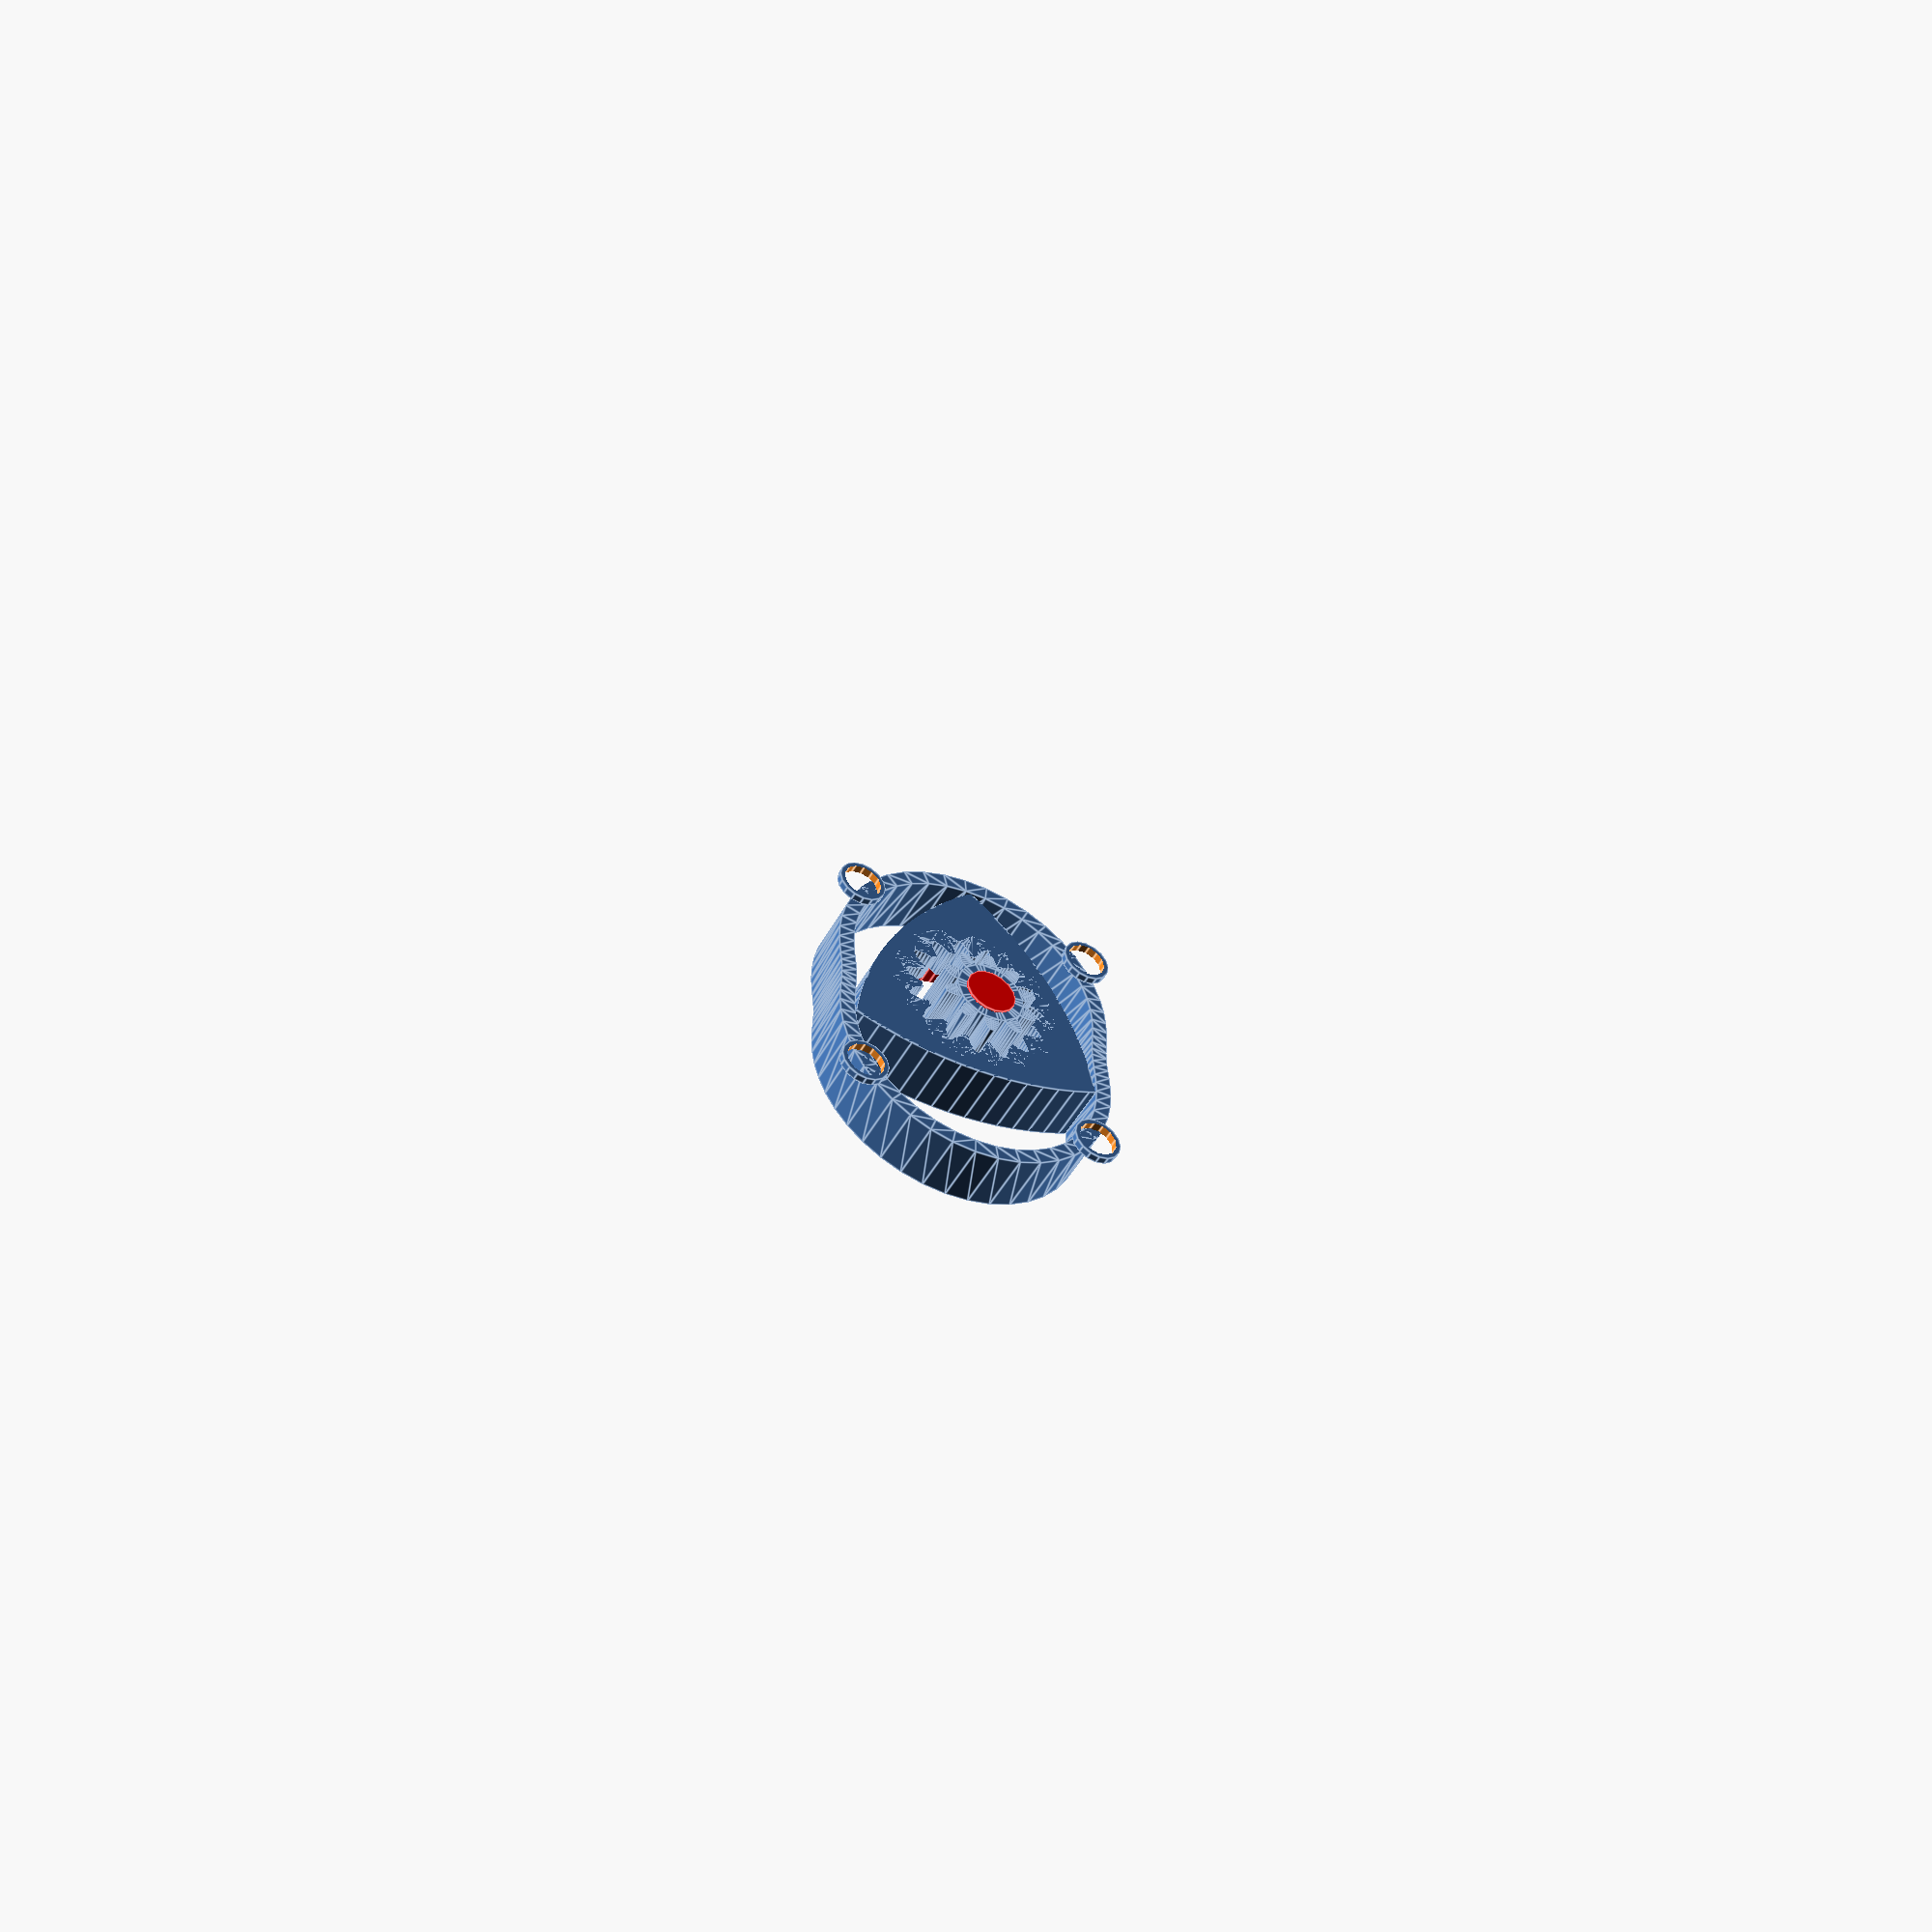
<openscad>
// Distance between the stepper motor screws
Motor_Size = 31; // [20:0.1:50]
// Diameter inside the motor screw holes
Mounting_Tab_Size = 6.15; // [4.5:0.01:7.5]
// Motor mount tab radius
Mount_Tab_R = Mounting_Tab_Size / 2;

rotor_radius = Motor_Size * 0.6;
// Pitch radius
rotor_gear_radius = rotor_radius/2-1;
// Must be even number!!
stator_gear_teeth = 10;
flatness = 30+0; // Bulge of the rotor
thickness = 8;

//===========================================
// General stuff
//$fn = $preview ? 60 : 80; // facet number
$fa = $preview ? 3 : 1;  // facet angle
$fs = $preview ? 1.25 : 0.75;  // facet size
alpha = 360 * $t; // for animation
SQRT2 = sqrt(2);  // Square root of 2
SIN60 = sin(60);

//===========================================
// Gears
// These parameters are common to both gears

hole_diameter = 0+0;
twist = 0+0;
teeth_to_hide = 0+0;
pressure_angle = 28;
clearance = 0.25;
backlash = 0.125;

//===========================================
//   Given the above parameters, we can determine the rest of the rotor and housing geometry
//
//   Eccentricity is the offset distance of the crank (the crank is also known as the "eccentric").
//   Eccentricity is also the difference in pitch radii of the two gears.

ecc = rotor_gear_radius / 3;
//echo(str("Eccentricity is ",ecc," mm"));
n_rotor_gear = 3/2 * stator_gear_teeth;
mm_per_tooth = 2 * PI * rotor_gear_radius / n_rotor_gear;
//echo(str("mm_per_tooth is ",mm_per_tooth," mm"));
rotor_gear_outer_radius =  mm_per_tooth * n_rotor_gear / PI / 2 + mm_per_tooth / PI + mm_per_tooth/2;
housing_hole_rad = 0.6 * mm_per_tooth * stator_gear_teeth / PI / 2;

if ($preview) {
	//   Assembled engine

	translate([ecc*sin(alpha), -ecc*cos(alpha), 0]) {
		rotate([0, 0, alpha/3]) {
			rotor(mm_per_tooth,
				n_rotor_gear, thickness,
				hole_diameter, twist, teeth_to_hide, pressure_angle,
				rotor_radius, flatness,
				rotor_gear_outer_radius
			);
		}
	}

	housing(mm_per_tooth, stator_gear_teeth, thickness,
		hole_diameter, twist, teeth_to_hide,
		pressure_angle, clearance, backlash,
		rotor_radius, ecc, housing_hole_rad
	);

	color("red")
	rotate([0, 0, alpha])
		translate([0, 0, clearance])
			eccentric(thickness, ecc, rotor_gear_outer_radius, housing_hole_rad);
}
else {
	//===========================================
	// This section places individual parts so they can be
	// easily exported as STL.

	translate([-rotor_radius,rotor_radius,thickness/2])
		rotor(mm_per_tooth,
			n_rotor_gear, thickness,
			hole_diameter, twist, teeth_to_hide, pressure_angle,
			rotor_radius, flatness,
			rotor_gear_outer_radius
		);

	translate([rotor_radius+5,0,thickness/2])
		housing(mm_per_tooth, stator_gear_teeth, thickness,
			hole_diameter, twist, teeth_to_hide,
			pressure_angle, clearance, backlash,
			rotor_radius, ecc, housing_hole_rad
		);

	translate([-rotor_radius,-rotor_radius/1.5,thickness])
		rotate(180, [0,1,0])
			eccentric(thickness, ecc, rotor_gear_outer_radius, housing_hole_rad);
}

module mount_tab() {
	difference() {
		cylinder(r=Mount_Tab_R, h=1); // outside diameter
		translate([0, 0, -1])
			cylinder(r=Mount_Tab_R-0.6, h=3); // inside diameter
	}
}

module mounts() {
	s = Motor_Size / 2 * SQRT2;

	translate([0, 0, -1])
	for (i = [0:3])
		rotate([0, 0, 45-i*90])
			translate([0, s, 0])
				mount_tab();
}

module rotor(mm_per_tooth,
	n_rotor_gear, thickness,
	hole_diameter, twist, teeth_to_hide, pressure_angle,
	rotor_radius, flatness,
	rotor_gear_outer_radius
) {
	union() {
		internal_gear(mm_per_tooth, n_rotor_gear, thickness/2,
			hole_diameter, twist, teeth_to_hide,
			pressure_angle, 0, 0);
		difference() {
			rotate([0, 0, 30])
				bulgieTriangle();
			// Slip ring cutout
			translate([0, 0, thickness/2-0.01])
				cylinder(r=rotor_gear_outer_radius, h=thickness/2+1);
			translate([0, 0, -1])
				cylinder(r=rotor_gear_outer_radius*0.9, h=thickness/2+2);
		}
	}
}

module housing(mm_per_tooth, stator_gear_teeth, thickness,
	hole_diameter, twist, teeth_to_hide,
	pressure_angle, clearance, backlash,
	rotor_radius, ecc, housing_hole_rad
) {
	housing_clearance = 1.01;
	R = rotor_radius * 2/3 * housing_clearance;
	r = rotor_radius * 1/3 * housing_clearance;
	linear_extrude(height=thickness, convexity=10, twist=twist)
		difference() {
			offset(delta=2)
				epitrochoid(R, r, ecc);
			epitrochoid(R, r, ecc);
		}
	gear(mm_per_tooth, stator_gear_teeth, thickness,
		hole_diameter, twist, teeth_to_hide,
		pressure_angle, clearance, backlash);
	mounts();
}

module slip_ring(thickness, ecc, rotor_gear_outer_radius, housing_hole_rad) {
	r = rotor_gear_outer_radius - clearance;
	difference() {
		cylinder(r=r, h=thickness/2, center=true);
		cylinder(r=r-1, h=thickness/2+2, center=true);
	}
	translate([0, 0.5-r/2, 0])
		cube([1, r-1, thickness/2], center=true);
}

module eccentric(thickness, ecc, rotor_gear_outer_radius, housing_hole_rad) {
	translate([0,0,-thickness/2-clearance*2])
		cylinder(r=0.98 * housing_hole_rad, h=1.5*thickness + clearance*2);
	translate([0, -ecc, 3/4*thickness+0.01])
		slip_ring(thickness, ecc, rotor_gear_outer_radius, housing_hole_rad);
}

module reuleaux(r) {
	r2 = r / 2;
	n = fragments(r=r, a=60);
	a = 60 / n;
	y = r*SIN60 - r2;
	polygon([
		for (i = [0:n-1])     [r*cos(a*i)-r2, r*sin(a*i)-y],
		for (i = [n*2:n*3-1]) [r*cos(a*i)+r2, r*sin(a*i)-y],
		for (i = [n*4:n*5-1]) [r*cos(a*i),    r*sin(a*i)+r2],
	]);
}

module bulgieTriangle() {
	r = sqrt(rotor_radius*rotor_radius + rotor_radius*flatness + flatness*flatness);
	intersection() {
		translate([flatness, 0, 0])
			cylinder(r=r, h=thickness);
		translate([-flatness/2, flatness*SIN60, 0])
			cylinder(r=r, h=thickness);
		translate([-flatness/2, -flatness*SIN60, 0])
			cylinder(r=r, h=thickness);
	}
}

module epitrochoid(R, r, d) {
	n = fragments(R);
	rs = R + r;
	dth = 360/n;
	rth = rs / r * dth;
	polygon([
		for (i = [0:n-1])
			[rs*cos(dth*i) - d*cos(rth*i), rs*sin(dth*i) - d*sin(rth*i)],
	], convexity=5);
}

module internal_gear (
	// This is just a quick edit of Leemon's gear() module to make an internal gear
	mm_per_tooth    = 3,    //this is the "circular pitch", the circumference of the pitch circle divided by the number of teeth
	number_of_teeth = 11,   //total number of teeth around the entire perimeter
	thickness       = 6,    //thickness of gear in mm
	hole_diameter   = 3,    //diameter of the hole in the center, in mm
	twist           = 0,    //teeth rotate this many degrees from bottom of gear to top.  360 makes the gear a screw with each thread going around once
	teeth_to_hide   = 0,    //number of teeth to delete to make this only a fraction of a circle
	pressure_angle  = 28,   //Controls how straight or bulged the tooth sides are. In degrees.
	clearance       = 0.0,  //gap between top of a tooth on one gear and bottom of valley on a meshing gear (in millimeters)
	backlash        = 0.0   //gap between two meshing teeth, in the direction along the circumference of the pitch circle
) {
	p = mm_per_tooth * number_of_teeth / PI / 2;  //radius of pitch circle
	c = p + mm_per_tooth / PI - clearance;        //radius of outer circle
	b = p*cos(pressure_angle);                    //radius of base circle
	r = p-(c-p)-clearance;                        //radius of root circle
	t = mm_per_tooth/2-backlash/2;                //tooth thickness at pitch circle
	k = -iang(b, p) - t/2/p/PI*180;               //angle to where involute meets base circle on each side of tooth
	difference() {
		for (i = [0:number_of_teeth-teeth_to_hide-1])
			rotate([0,0,i*360/number_of_teeth])
				linear_extrude(height=thickness, convexity=10, twist=twist)
					polygon(
						points=[
							polar(c + mm_per_tooth/2, -181/number_of_teeth),
							polar(r, -181/number_of_teeth),
							polar(r, r<b ? k : -180/number_of_teeth),
							q7(0/5,r,b,c,k, 1),q7(1/5,r,b,c,k, 1),q7(2/5,r,b,c,k, 1),q7(3/5,r,b,c,k, 1),q7(4/5,r,b,c,k, 1),q7(5/5,r,b,c,k, 1),
							q7(5/5,r,b,c,k,-1),q7(4/5,r,b,c,k,-1),q7(3/5,r,b,c,k,-1),q7(2/5,r,b,c,k,-1),q7(1/5,r,b,c,k,-1),q7(0/5,r,b,c,k,-1),
							polar(r, r<b ? -k : 180/number_of_teeth),
							polar(r, 181/number_of_teeth),
							polar(c + mm_per_tooth/2, 181/number_of_teeth)
						],
						paths=[[17,16,15,14,13,12,11,10,9,8,7,6,5,4,3,2,1,0]]
					);
		cylinder(h=2*thickness+1, r=hole_diameter/2);
	}
};


//===========================================
//   This gear() module is from
//   Leemon Baird's PublicDomainGearV1.1.scad
//   which can be found here:
//   http://www.thingiverse.com/thing:5505
//An involute spur gear, with reasonable defaults for all the parameters.
//Normally, you should just choose the first 4 parameters, and let the rest be default values.
//Meshing gears must match in mm_per_tooth, pressure_angle, and twist,
//and be separated by the sum of their pitch radii, which can be found with pitch_radius().
module gear (
	mm_per_tooth    = 3,    //this is the "circular pitch", the circumference of the pitch circle divided by the number of teeth
	number_of_teeth = 11,   //total number of teeth around the entire perimeter
	thickness       = 6,    //thickness of gear in mm
	hole_diameter   = 3,    //diameter of the hole in the center, in mm
	twist           = 0,    //teeth rotate this many degrees from bottom of gear to top.  360 makes the gear a screw with each thread going around once
	teeth_to_hide   = 0,    //number of teeth to delete to make this only a fraction of a circle
	pressure_angle  = 28,   //Controls how straight or bulged the tooth sides are. In degrees.
	clearance       = 0.0,  //gap between top of a tooth on one gear and bottom of valley on a meshing gear (in millimeters)
	backlash        = 0.0   //gap between two meshing teeth, in the direction along the circumference of the pitch circle
) {
	p = mm_per_tooth * number_of_teeth / PI / 2;  //radius of pitch circle
	c = p + mm_per_tooth / PI - clearance;        //radius of outer circle
	b = p*cos(pressure_angle);                    //radius of base circle
	r = p-(c-p)-clearance;                        //radius of root circle
	t = mm_per_tooth/2-backlash/2;                //tooth thickness at pitch circle
	k = -iang(b, p) - t/2/p/PI*180;               //angle to where involute meets base circle on each side of tooth
	difference() {
		for (i = [0:number_of_teeth-teeth_to_hide-1] )
			rotate([0,0,i*360/number_of_teeth])
				linear_extrude(height=thickness, center=true, convexity=10, twist=twist)
					polygon(
						points=[
							[0, -hole_diameter/10],
							polar(r, -181/number_of_teeth),
							polar(r, r<b ? k : -180/number_of_teeth),
							q7(0/5,r,b,c,k, 1),q7(1/5,r,b,c,k, 1),q7(2/5,r,b,c,k, 1),q7(3/5,r,b,c,k, 1),q7(4/5,r,b,c,k, 1),q7(5/5,r,b,c,k, 1),
							q7(5/5,r,b,c,k,-1),q7(4/5,r,b,c,k,-1),q7(3/5,r,b,c,k,-1),q7(2/5,r,b,c,k,-1),q7(1/5,r,b,c,k,-1),q7(0/5,r,b,c,k,-1),
							polar(r, r<b ? -k : 180/number_of_teeth),
							polar(r, 181/number_of_teeth)
						],
						paths=[[0,1,2,3,4,5,6,7,8,9,10,11,12,13,14,15,16]]
					);
		cylinder(h=2*thickness+1, r=hole_diameter/2, center=true);
	}
};

//these 4 functions are used by gear

//convert polar to cartesian coordinates
function polar(r,theta) = r*[sin(theta), cos(theta)];

//unwind a string this many degrees to go from radius r1 to radius r2
function iang(r1,r2) = sqrt((r2/r1)*(r2/r1) - 1)/PI*180 - acos(r1/r2);

//radius a fraction f up the curved side of the tooth
function q7(f,r,b,r2,t,s) = q6(b,s,t,(1-f)*max(b,r)+f*r2);

//point at radius d on the involute curve
function q6(b,s,t,d) = polar(d,s*(iang(b,d)+t));

function fragments(r,a=360)=$fn>0?($fn>3?$fn:3):ceil(max(min(a/$fa,r*2*PI/$fs),5));

</openscad>
<views>
elev=47.0 azim=181.7 roll=153.0 proj=p view=edges
</views>
